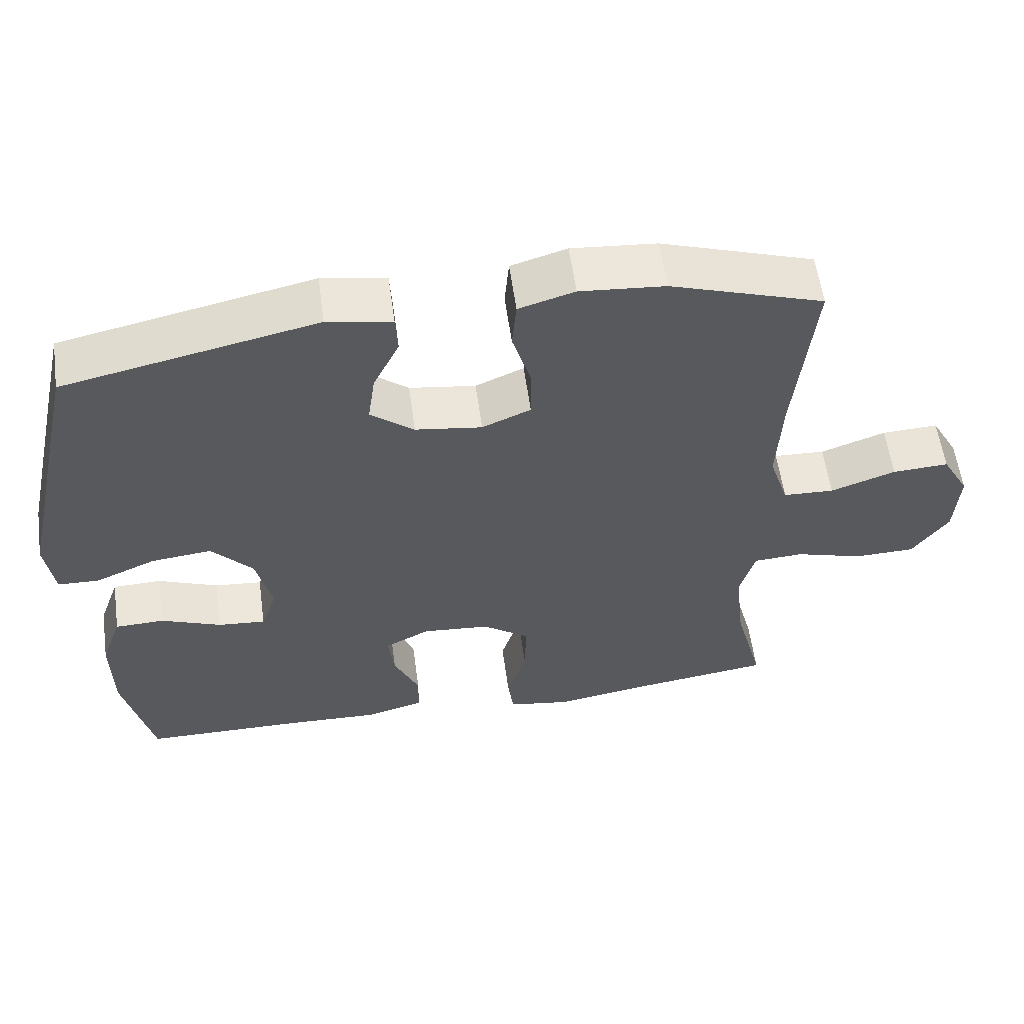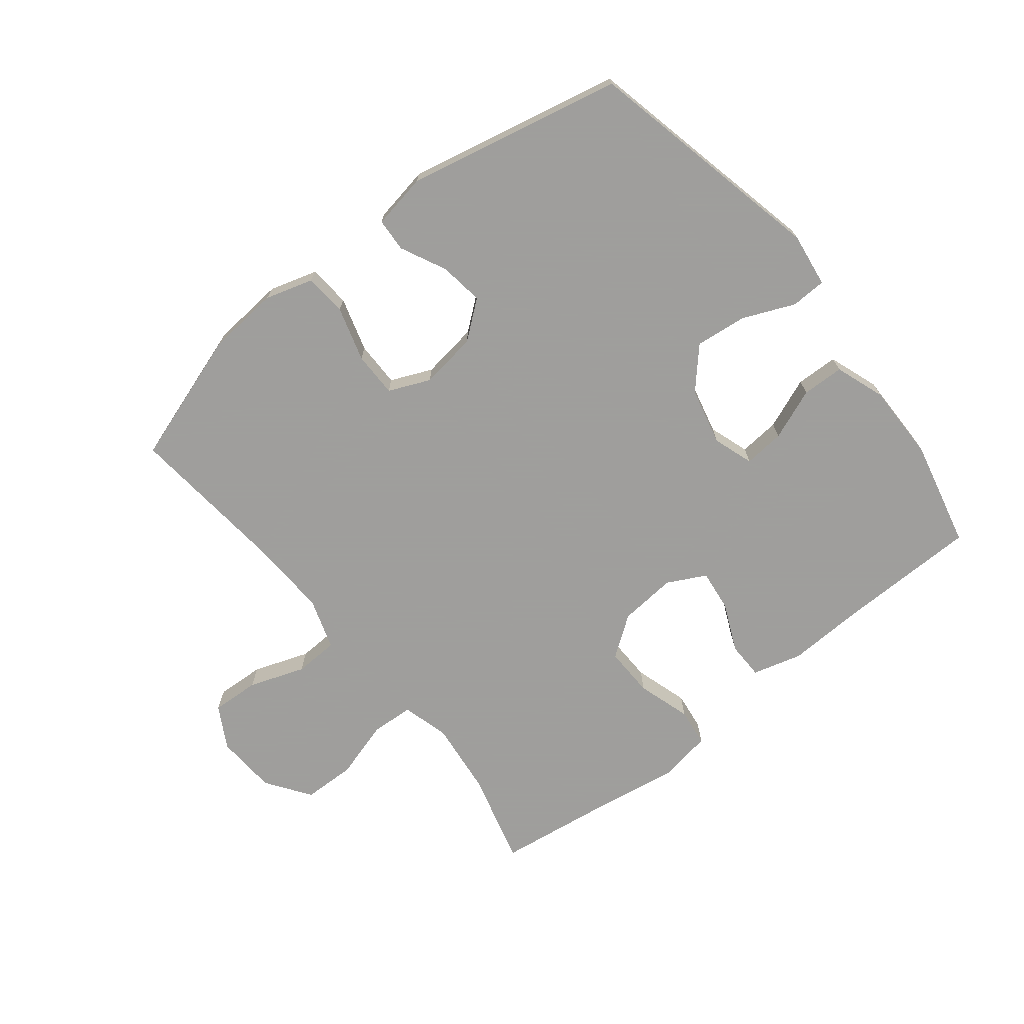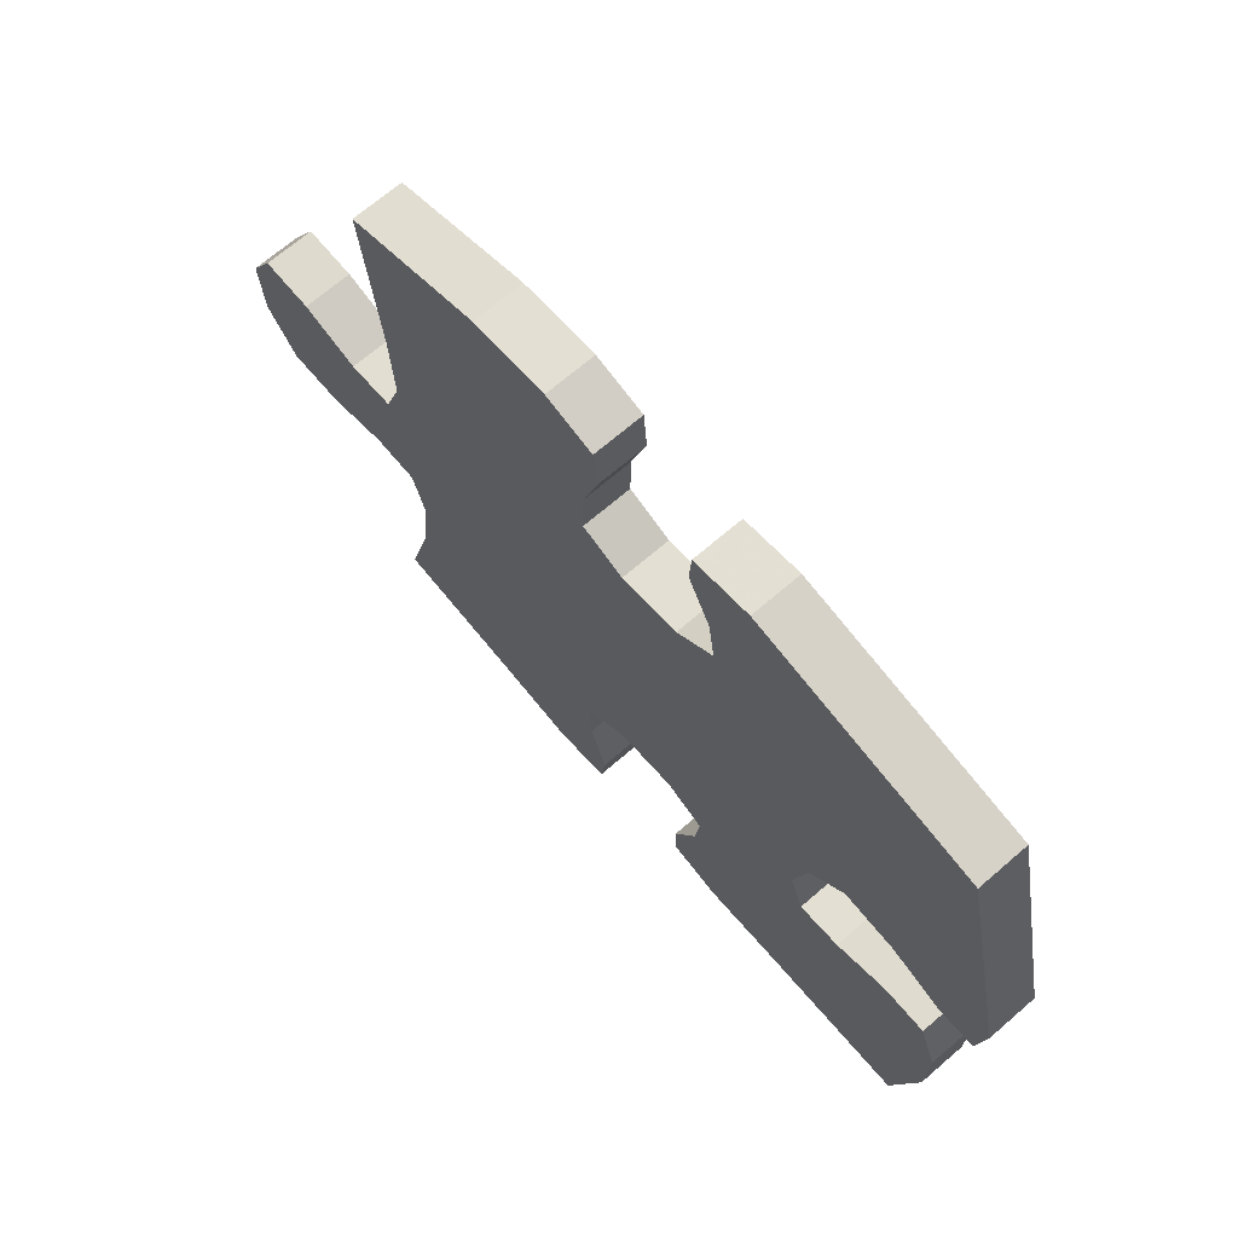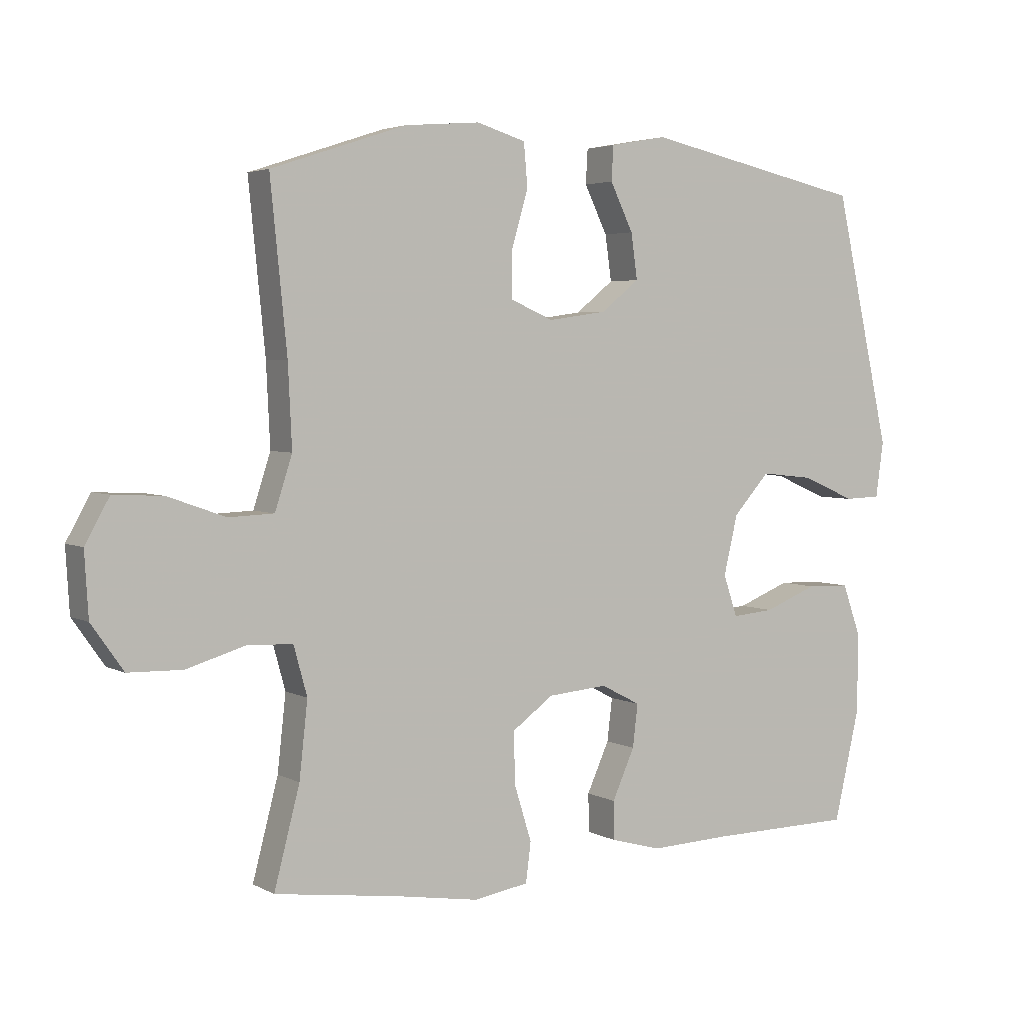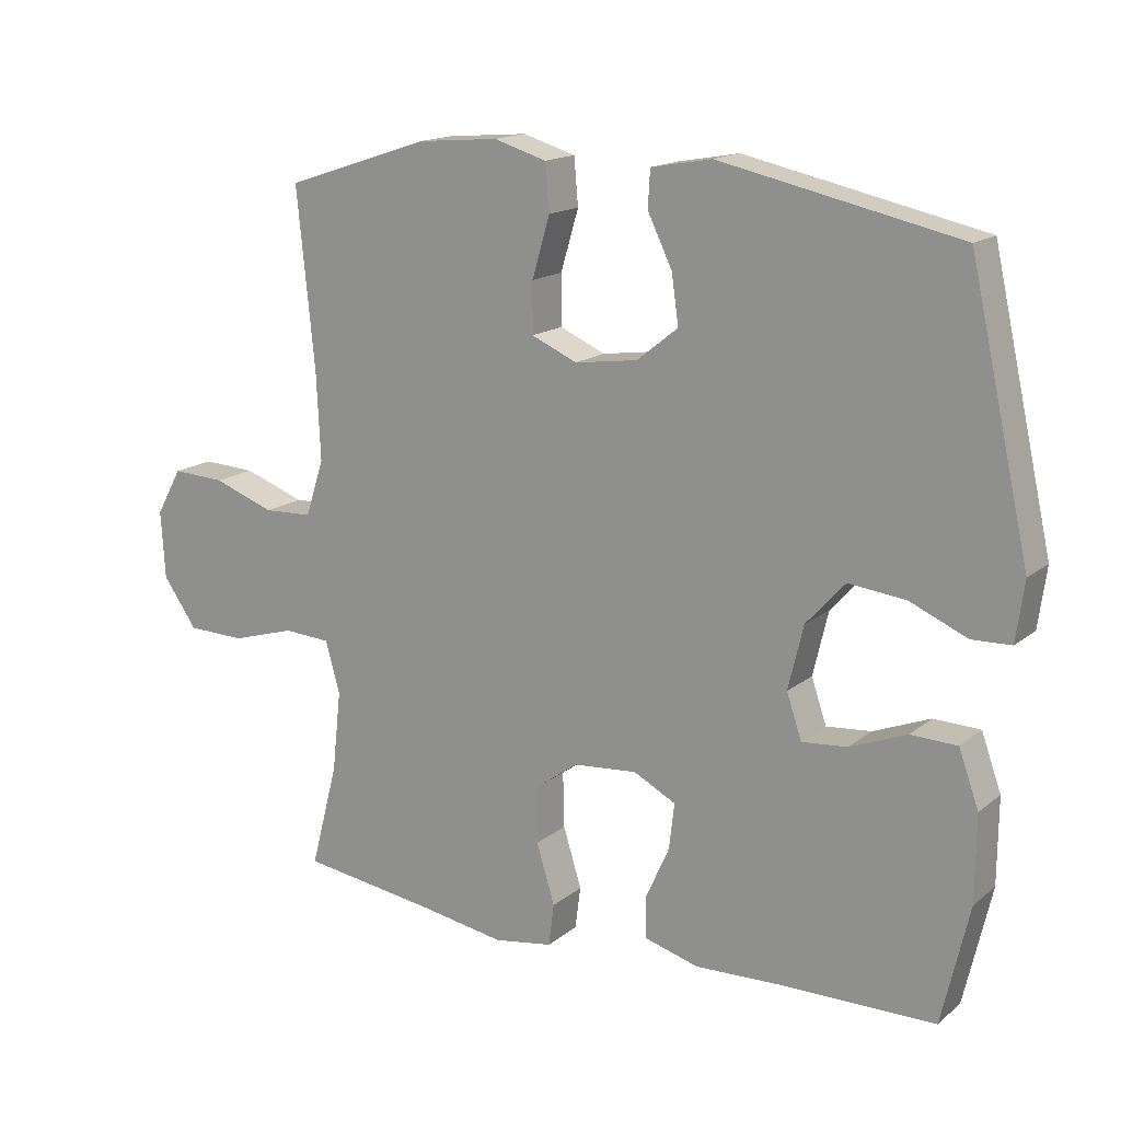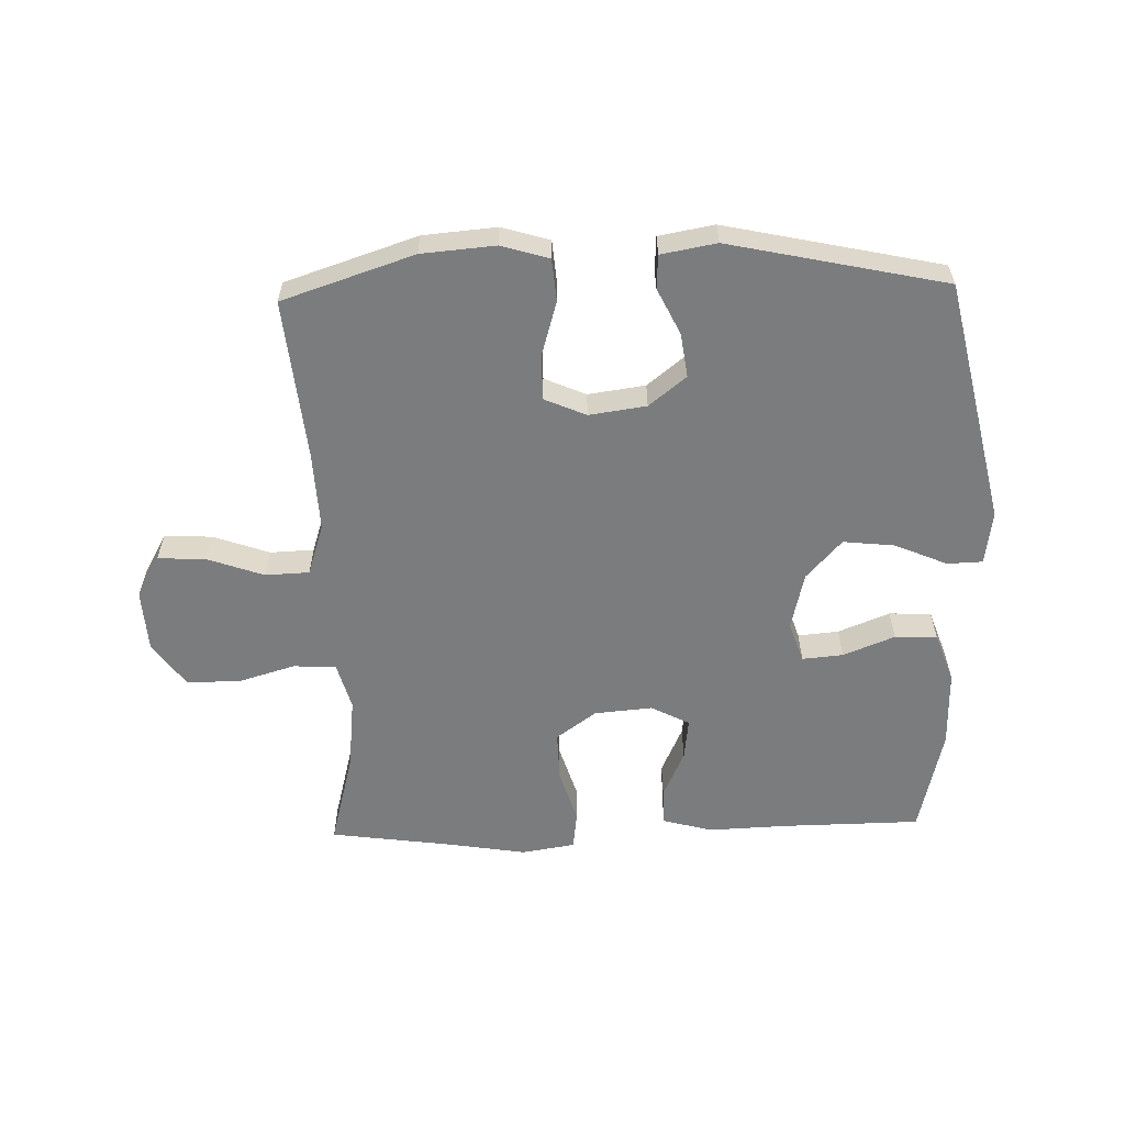
<metadata>
{"format":"obj","ext":"obj","renderer":"f3d","projection":"perspective","resolution":1024,"background":"white","views":[{"elev":57.9,"azim":172.1,"up":"+Z"},{"elev":-71.1,"azim":38.5,"up":"+Y"},{"elev":69.3,"azim":49.3,"up":"+Z"},{"elev":3.8,"azim":-31.3,"up":"+Z"},{"elev":15.9,"azim":32.4,"up":"+Z"},{"elev":-58.7,"azim":1.6,"up":"+Y"}]}
</metadata>
<code>
v -0.5 0.07 0.5
v -0.288 0.07 0.57
v -0.17 0.07 0.58
v -0.093 0.07 0.557
v -0.087 0.07 0.489
v -0.113 0.07 0.401
v -0.113 0.07 0.328
v -0.046 0.07 0.299
v 0.046 0.07 0.312
v 0.106 0.07 0.36
v 0.096 0.07 0.431
v 0.06 0.07 0.505
v 0.063 0.07 0.559
v 0.152 0.07 0.575
v 0.5 0.07 0.5
v 0.588 0.07 0.107
v 0.576 0.07 0.02
v 0.519 0.07 0.018
v 0.435 0.07 0.054
v 0.352 0.07 0.063
v 0.295 0.07 0
v 0.273 0.07 -0.093
v 0.295 0.07 -0.158
v 0.361 0.07 -0.152
v 0.444 0.07 -0.119
v 0.512 0.07 -0.121
v 0.541 0.07 -0.202
v 0.54 0.07 -0.327
v 0.5 0.07 -0.5
v 0.273 0.07 -0.503
v 0.148 0.07 -0.508
v 0.068 0.07 -0.486
v 0.067 0.07 -0.426
v 0.102 0.07 -0.348
v 0.11 0.07 -0.281
v 0.048 0.07 -0.249
v -0.045 0.07 -0.257
v -0.11 0.07 -0.304
v -0.108 0.07 -0.385
v -0.081 0.07 -0.472
v -0.089 0.07 -0.534
v -0.175 0.07 -0.548
v -0.304 0.07 -0.527
v -0.5 0.07 -0.5
v -0.46 0.07 -0.347
v -0.447 0.07 -0.229
v -0.468 0.07 -0.153
v -0.537 0.07 -0.149
v -0.631 0.07 -0.177
v -0.716 0.07 -0.175
v -0.766 0.07 -0.104
v -0.772 0.07 -0.005
v -0.734 0.07 0.063
v -0.656 0.07 0.059
v -0.566 0.07 0.027
v -0.495 0.07 0.03
v -0.468 0.07 0.113
v -0.474 0.07 0.241
v -0.5 0 0.5
v -0.288 0 0.57
v -0.17 0 0.58
v -0.093 0 0.557
v -0.087 0 0.489
v -0.113 0 0.401
v -0.113 0 0.328
v -0.046 0 0.299
v 0.046 0 0.312
v 0.106 0 0.36
v 0.096 0 0.431
v 0.06 0 0.505
v 0.063 0 0.559
v 0.152 0 0.575
v 0.5 0 0.5
v 0.588 0 0.107
v 0.576 0 0.02
v 0.519 0 0.018
v 0.435 0 0.054
v 0.352 0 0.063
v 0.295 0 0
v 0.273 0 -0.093
v 0.295 0 -0.158
v 0.361 0 -0.152
v 0.444 0 -0.119
v 0.512 0 -0.121
v 0.541 0 -0.202
v 0.54 0 -0.327
v 0.5 0 -0.5
v 0.273 0 -0.503
v 0.148 0 -0.508
v 0.068 0 -0.486
v 0.067 0 -0.426
v 0.102 0 -0.348
v 0.11 0 -0.281
v 0.048 0 -0.249
v -0.045 0 -0.257
v -0.11 0 -0.304
v -0.108 0 -0.385
v -0.081 0 -0.472
v -0.089 0 -0.534
v -0.175 0 -0.548
v -0.304 0 -0.527
v -0.5 0 -0.5
v -0.46 0 -0.347
v -0.447 0 -0.229
v -0.468 0 -0.153
v -0.537 0 -0.149
v -0.631 0 -0.177
v -0.716 0 -0.175
v -0.766 0 -0.104
v -0.772 0 -0.005
v -0.734 0 0.063
v -0.656 0 0.059
v -0.566 0 0.027
v -0.495 0 0.03
v -0.468 0 0.113
v -0.474 0 0.241
f 53 54 55
f 52 53 55
f 51 52 55
f 50 51 55
f 49 50 55
f 48 49 55
f 47 48 55 56
f 46 47 56 57
f 43 44 45
f 43 45 46
f 42 43 46
f 41 42 46
f 40 41 46
f 39 40 46
f 46 57 58
f 39 46 58
f 38 39 58
f 32 33 34
f 31 32 34
f 30 31 34
f 30 34 35
f 29 30 35
f 28 29 35
f 27 28 35
f 26 27 35
f 25 26 35
f 24 25 35
f 23 24 35 36
f 17 18 19
f 16 17 19
f 15 16 19
f 14 15 19
f 13 14 19
f 12 13 19
f 11 12 19
f 10 11 19 20
f 9 10 20 21
f 4 5 6
f 3 4 6
f 2 3 6
f 1 2 6
f 58 1 6
f 58 6 7
f 58 7 8
f 38 58 8
f 37 38 8
f 37 8 9
f 36 37 9
f 23 36 9
f 22 23 9
f 9 21 22
f 113 112 111
f 113 111 110
f 113 110 109
f 113 109 108
f 113 108 107
f 113 107 106
f 114 113 106 105
f 115 114 105 104
f 103 102 101
f 104 103 101
f 104 101 100
f 104 100 99
f 104 99 98
f 104 98 97
f 116 115 104
f 116 104 97
f 116 97 96
f 92 91 90
f 92 90 89
f 92 89 88
f 93 92 88
f 93 88 87
f 93 87 86
f 93 86 85
f 93 85 84
f 93 84 83
f 93 83 82
f 94 93 82 81
f 77 76 75
f 77 75 74
f 77 74 73
f 77 73 72
f 77 72 71
f 77 71 70
f 77 70 69
f 78 77 69 68
f 79 78 68 67
f 64 63 62
f 64 62 61
f 64 61 60
f 64 60 59
f 64 59 116
f 65 64 116
f 66 65 116
f 66 116 96
f 66 96 95
f 67 66 95
f 67 95 94
f 67 94 81
f 67 81 80
f 80 79 67
f 1 59 60 2
f 2 60 61 3
f 3 61 62 4
f 4 62 63 5
f 5 63 64 6
f 6 64 65 7
f 7 65 66 8
f 8 66 67 9
f 9 67 68 10
f 10 68 69 11
f 11 69 70 12
f 12 70 71 13
f 13 71 72 14
f 14 72 73 15
f 15 73 74 16
f 16 74 75 17
f 17 75 76 18
f 18 76 77 19
f 19 77 78 20
f 20 78 79 21
f 21 79 80 22
f 22 80 81 23
f 23 81 82 24
f 24 82 83 25
f 25 83 84 26
f 26 84 85 27
f 27 85 86 28
f 28 86 87 29
f 29 87 88 30
f 30 88 89 31
f 31 89 90 32
f 32 90 91 33
f 33 91 92 34
f 34 92 93 35
f 35 93 94 36
f 36 94 95 37
f 37 95 96 38
f 38 96 97 39
f 39 97 98 40
f 40 98 99 41
f 41 99 100 42
f 42 100 101 43
f 43 101 102 44
f 44 102 103 45
f 45 103 104 46
f 46 104 105 47
f 47 105 106 48
f 48 106 107 49
f 49 107 108 50
f 50 108 109 51
f 51 109 110 52
f 52 110 111 53
f 53 111 112 54
f 54 112 113 55
f 55 113 114 56
f 56 114 115 57
f 57 115 116 58
f 58 116 59 1

</code>
